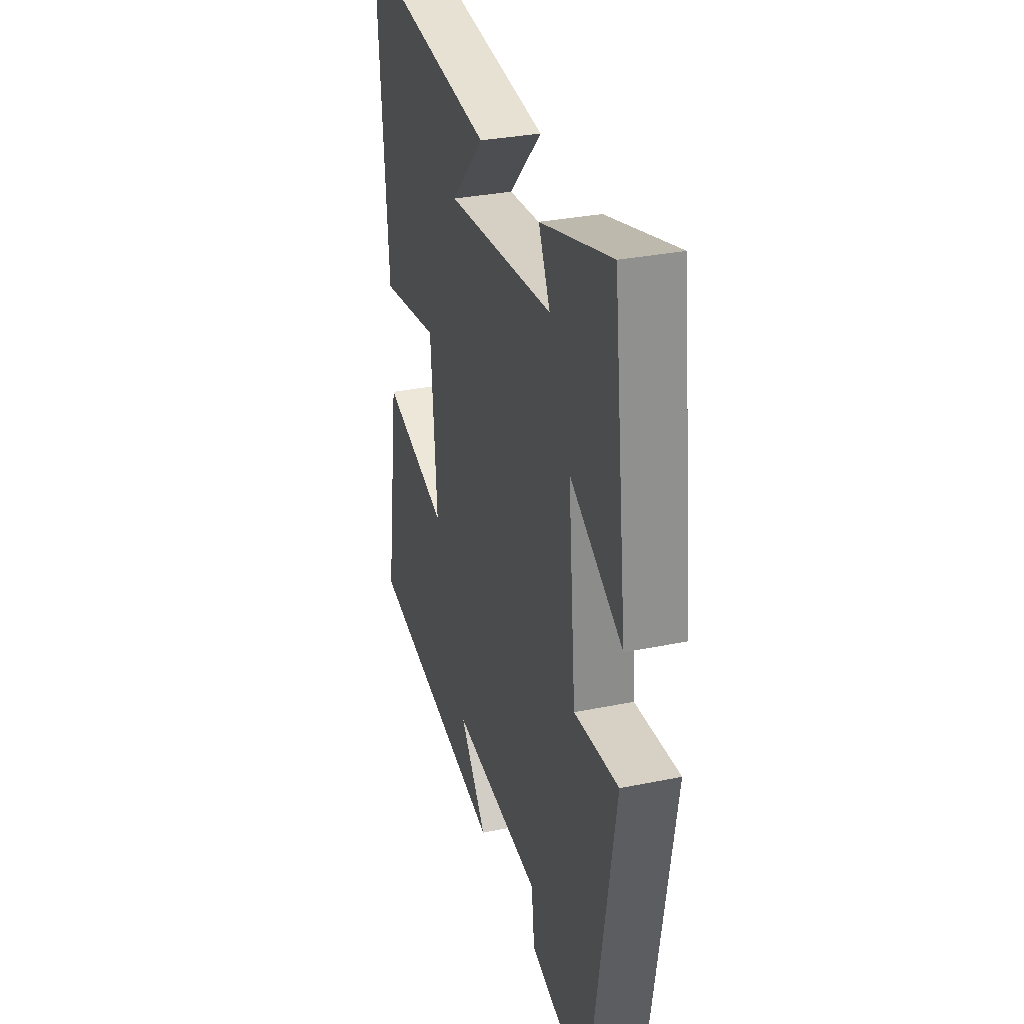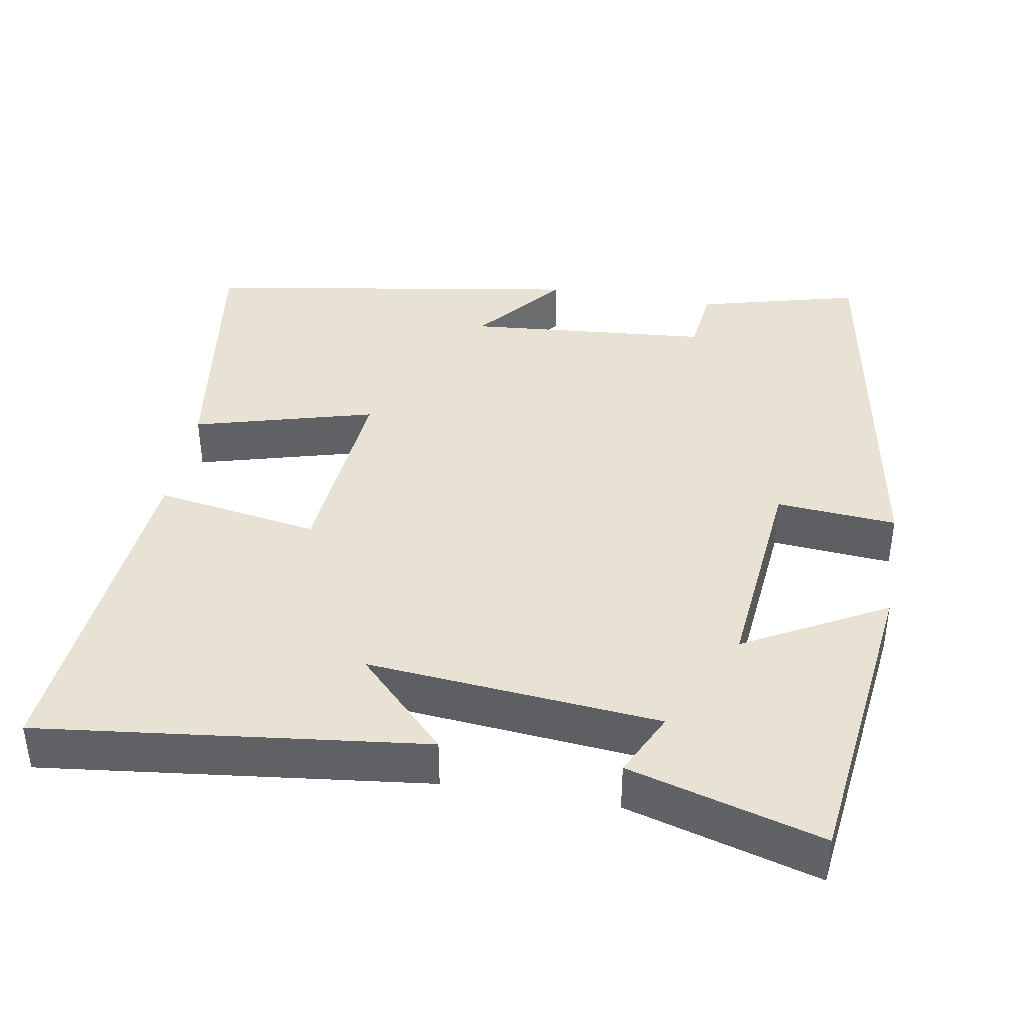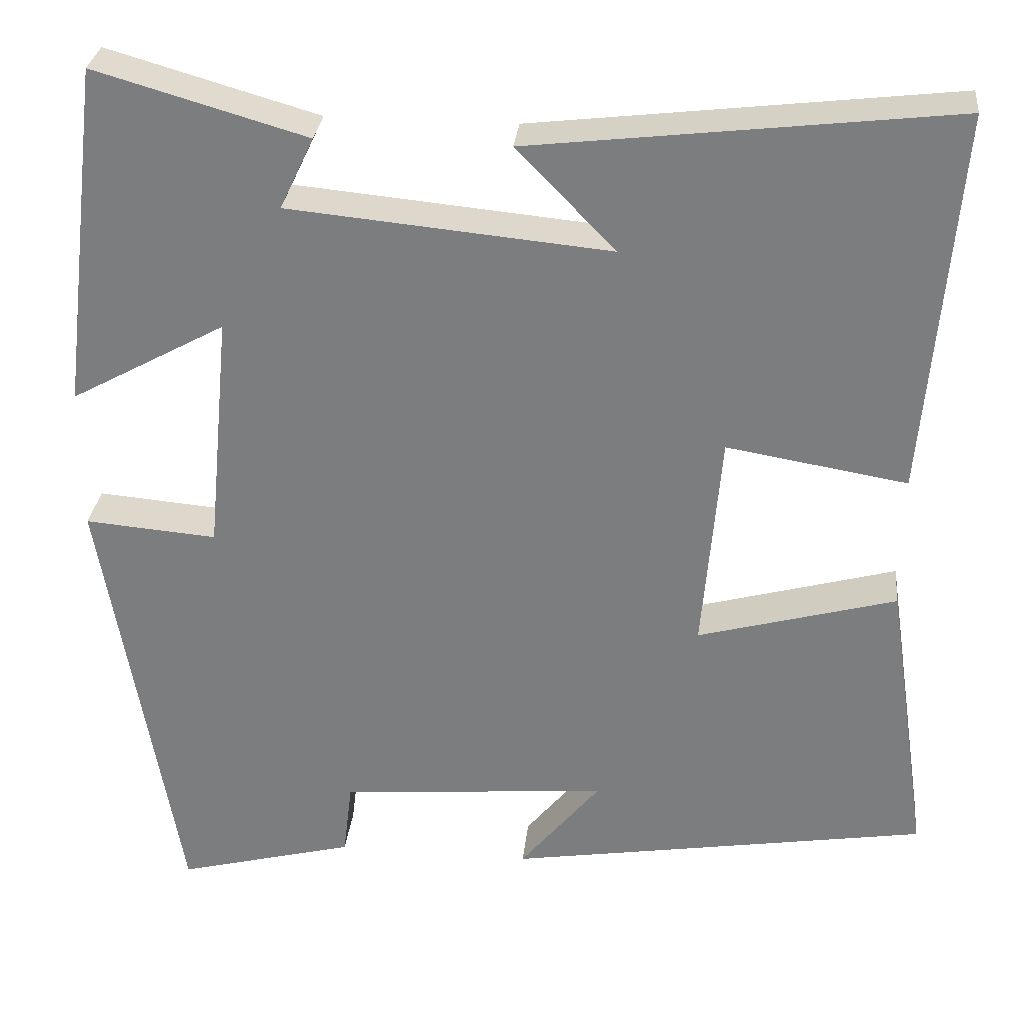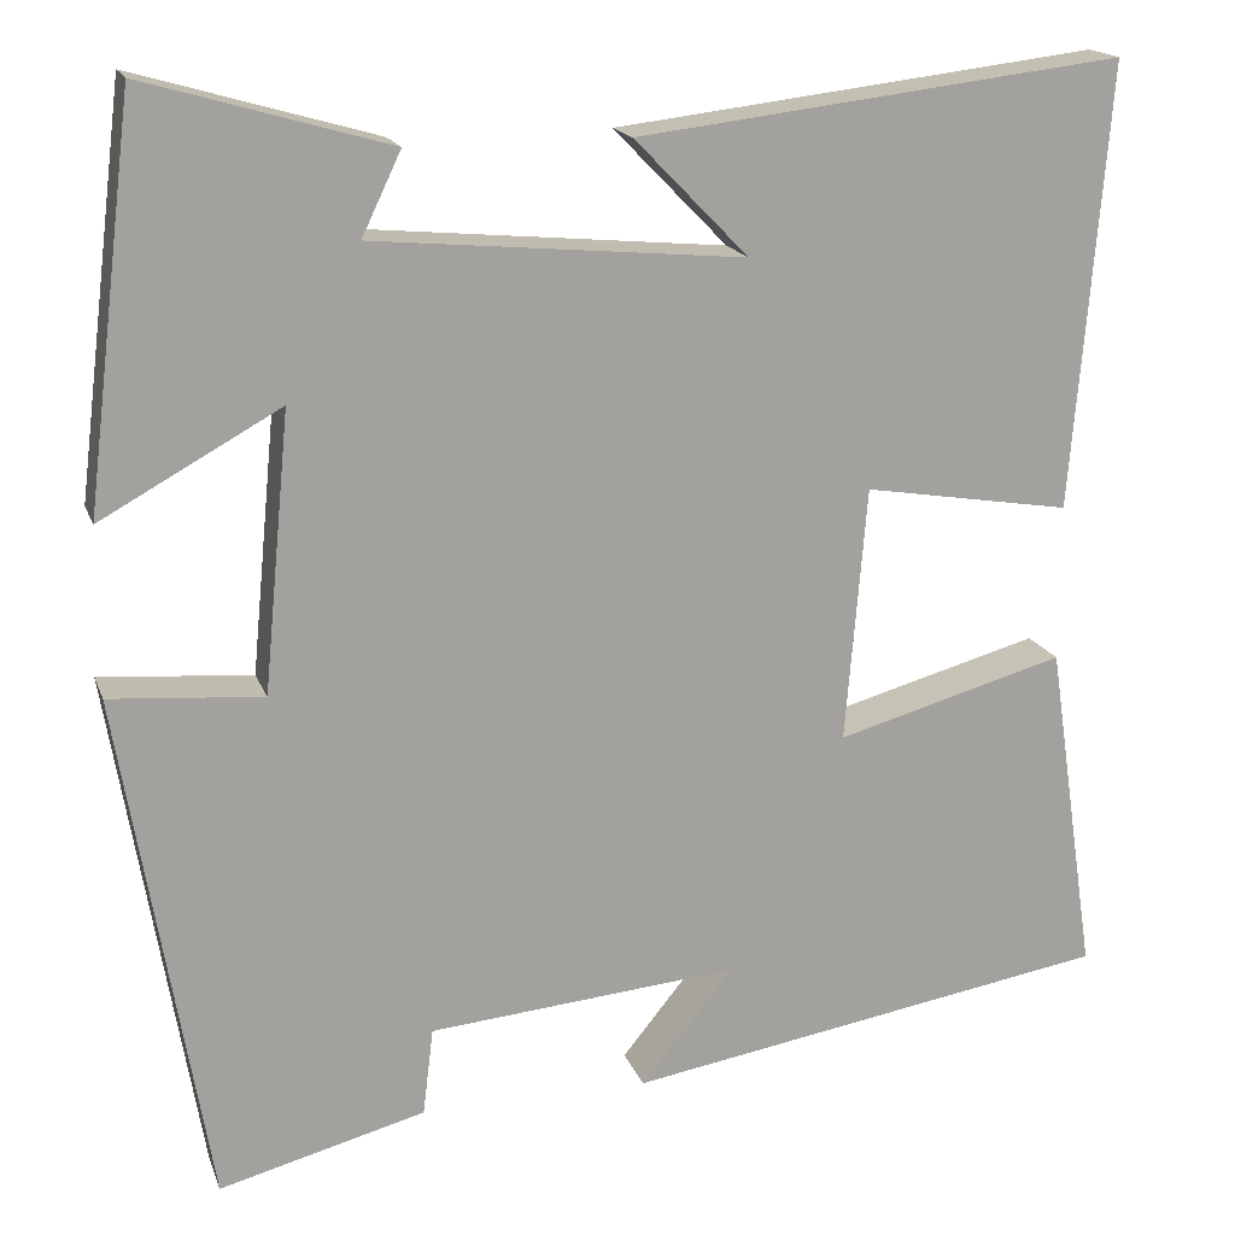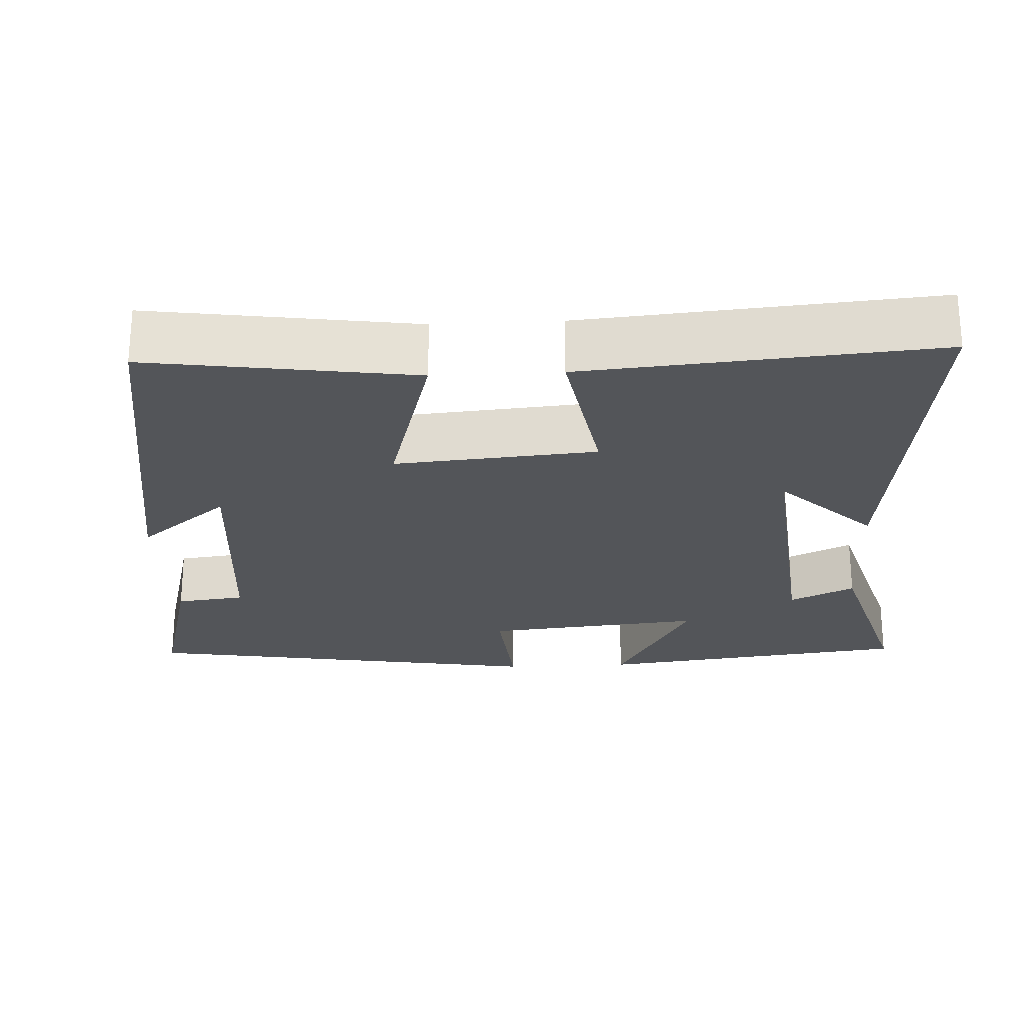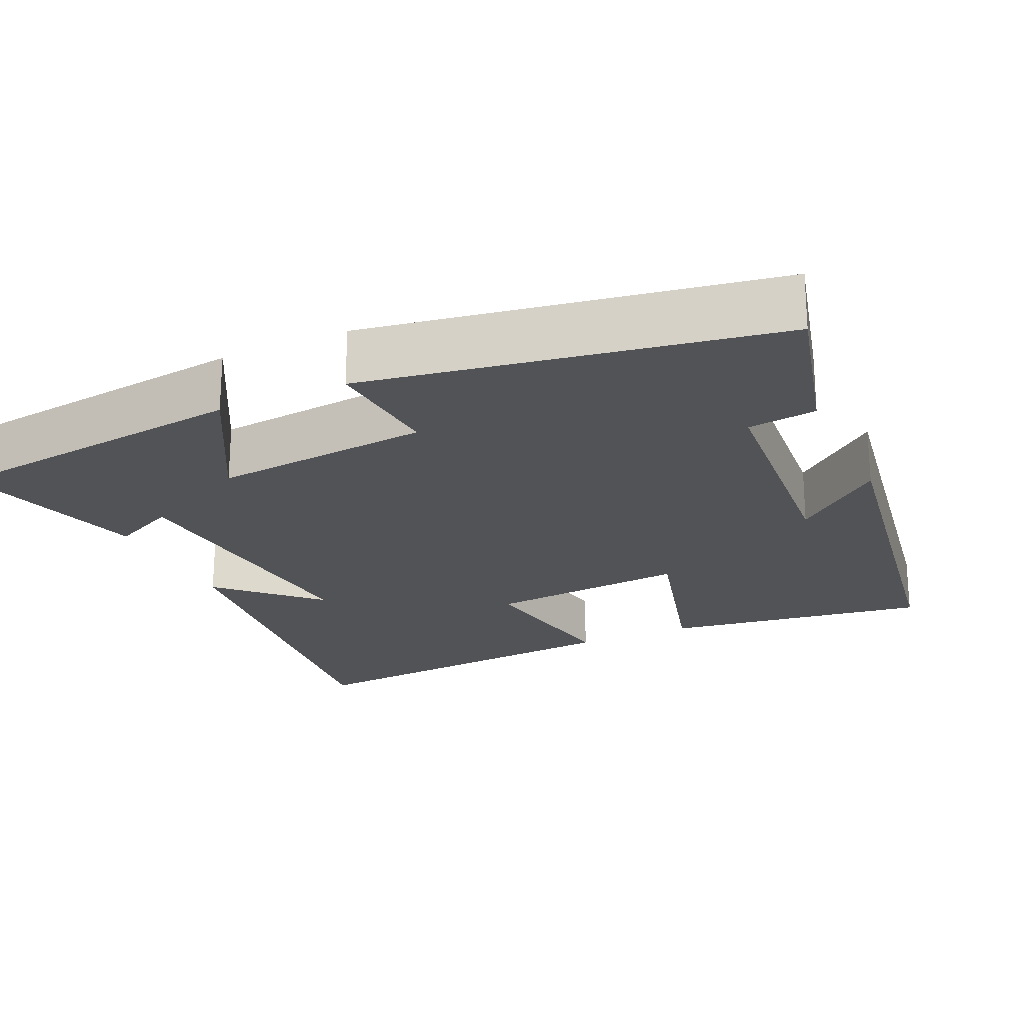
<metadata>
{"format":"obj","ext":"obj","renderer":"f3d","projection":"perspective","resolution":1024,"background":"white","views":[{"elev":31.5,"azim":73.8,"up":"+Z"},{"elev":39.8,"azim":9.9,"up":"+Y"},{"elev":30.2,"azim":-173.9,"up":"+Z"},{"elev":17.3,"azim":163.6,"up":"+Z"},{"elev":-24.5,"azim":-87.0,"up":"+Y"},{"elev":-22.1,"azim":114.7,"up":"+Y"}]}
</metadata>
<code>
v -0.552 0.07 -0.417
v -0.5 0.07 -0.067
v -0.261 0.07 -0.133
v -0.283 0.07 0.133
v -0.5 0.07 0.097
v -0.538 0.07 0.56
v -0.031 0.07 0.5
v -0.15 0.07 0.378
v 0.236 0.07 0.414
v 0.195 0.07 0.5
v 0.449 0.07 0.573
v 0.5 0.07 0.157
v 0.313 0.07 0.26
v 0.341 0.07 -0.03
v 0.5 0.07 -0.017
v 0.409 0.07 -0.556
v 0.194 0.07 -0.5
v 0.183 0.07 -0.409
v -0.141 0.07 -0.381
v -0.044 0.07 -0.5
v -0.552 0 -0.417
v -0.5 0 -0.067
v -0.261 0 -0.133
v -0.283 0 0.133
v -0.5 0 0.097
v -0.538 0 0.56
v -0.031 0 0.5
v -0.15 0 0.378
v 0.236 0 0.414
v 0.195 0 0.5
v 0.449 0 0.573
v 0.5 0 0.157
v 0.313 0 0.26
v 0.341 0 -0.03
v 0.5 0 -0.017
v 0.409 0 -0.556
v 0.194 0 -0.5
v 0.183 0 -0.409
v -0.141 0 -0.381
v -0.044 0 -0.5
f 19 20 1 2
f 18 19 2 3
f 16 17 18
f 15 16 18
f 14 15 18
f 18 3 4
f 14 18 4
f 13 14 4
f 11 12 13
f 10 11 13
f 9 10 13
f 13 4 5
f 9 13 5
f 8 9 5
f 5 6 7 8
f 22 21 40 39
f 23 22 39 38
f 38 37 36
f 38 36 35
f 38 35 34
f 24 23 38
f 24 38 34
f 24 34 33
f 33 32 31
f 33 31 30
f 33 30 29
f 25 24 33
f 25 33 29
f 25 29 28
f 28 27 26 25
f 1 21 22 2
f 2 22 23 3
f 3 23 24 4
f 4 24 25 5
f 5 25 26 6
f 6 26 27 7
f 7 27 28 8
f 8 28 29 9
f 9 29 30 10
f 10 30 31 11
f 11 31 32 12
f 12 32 33 13
f 13 33 34 14
f 14 34 35 15
f 15 35 36 16
f 16 36 37 17
f 17 37 38 18
f 18 38 39 19
f 19 39 40 20
f 20 40 21 1

</code>
